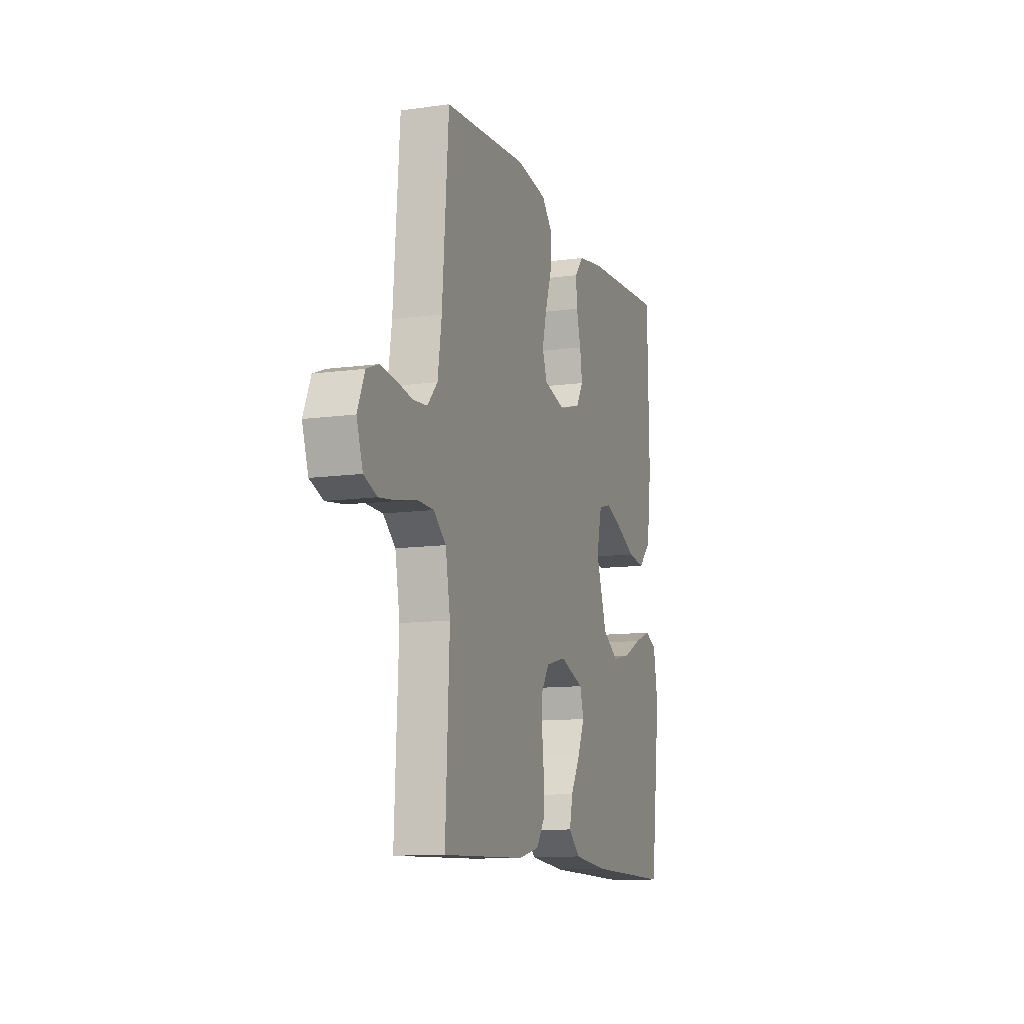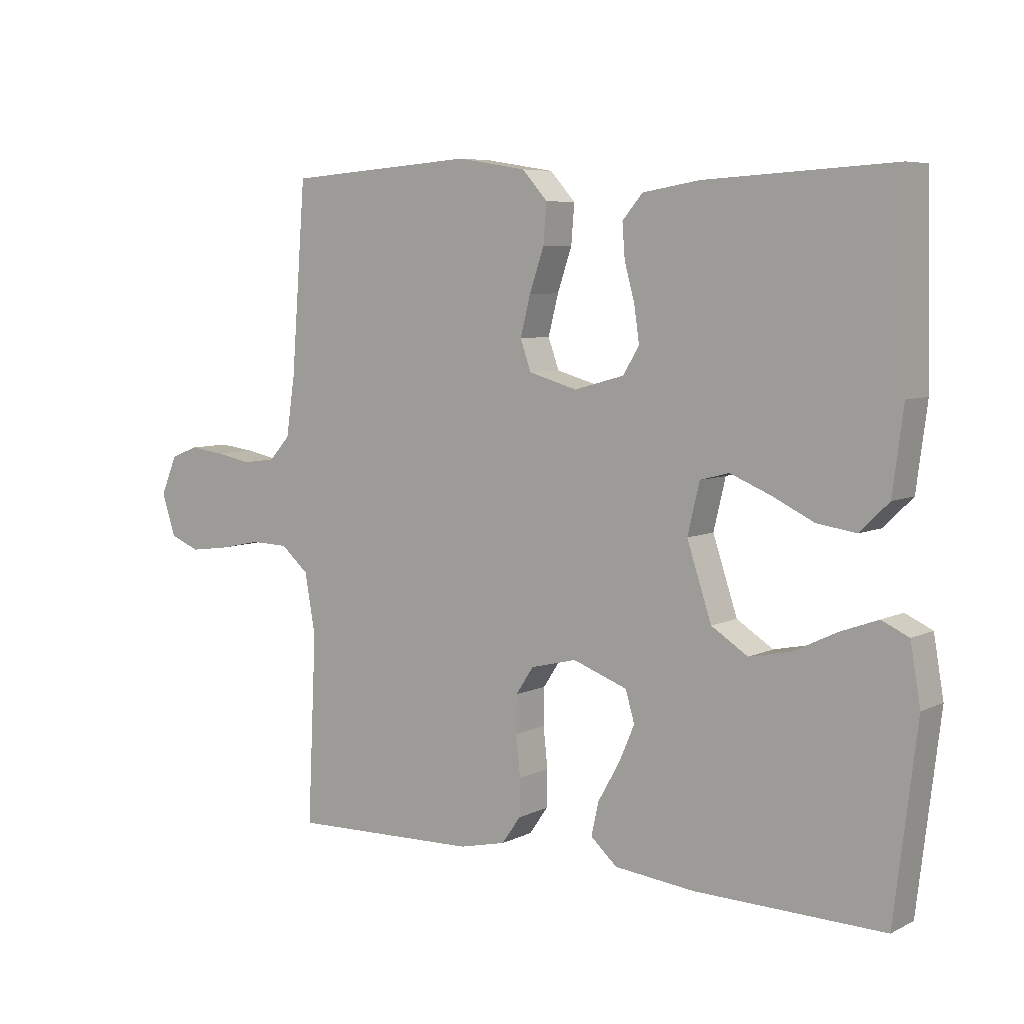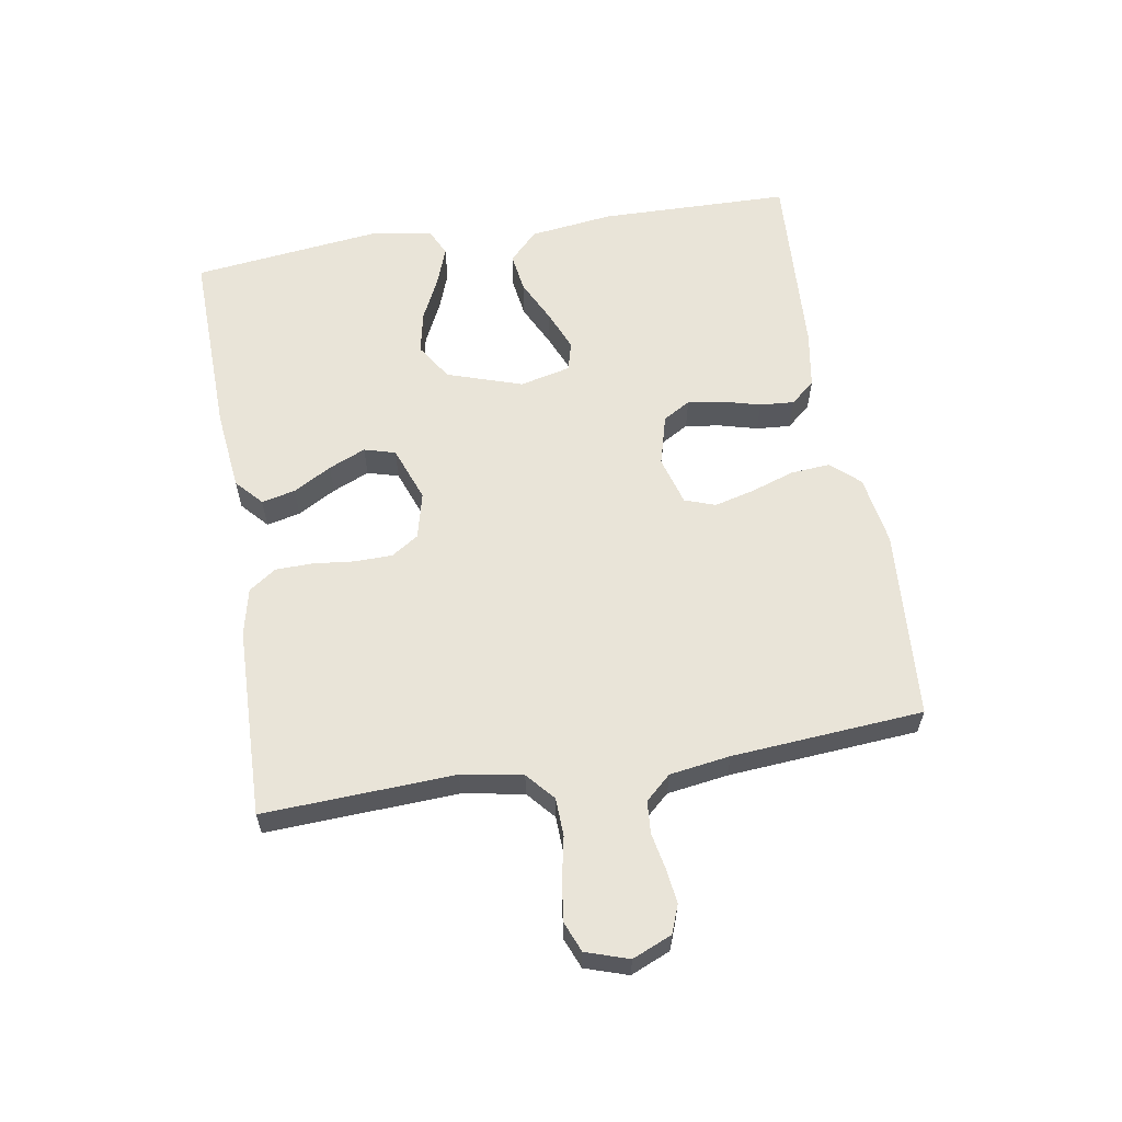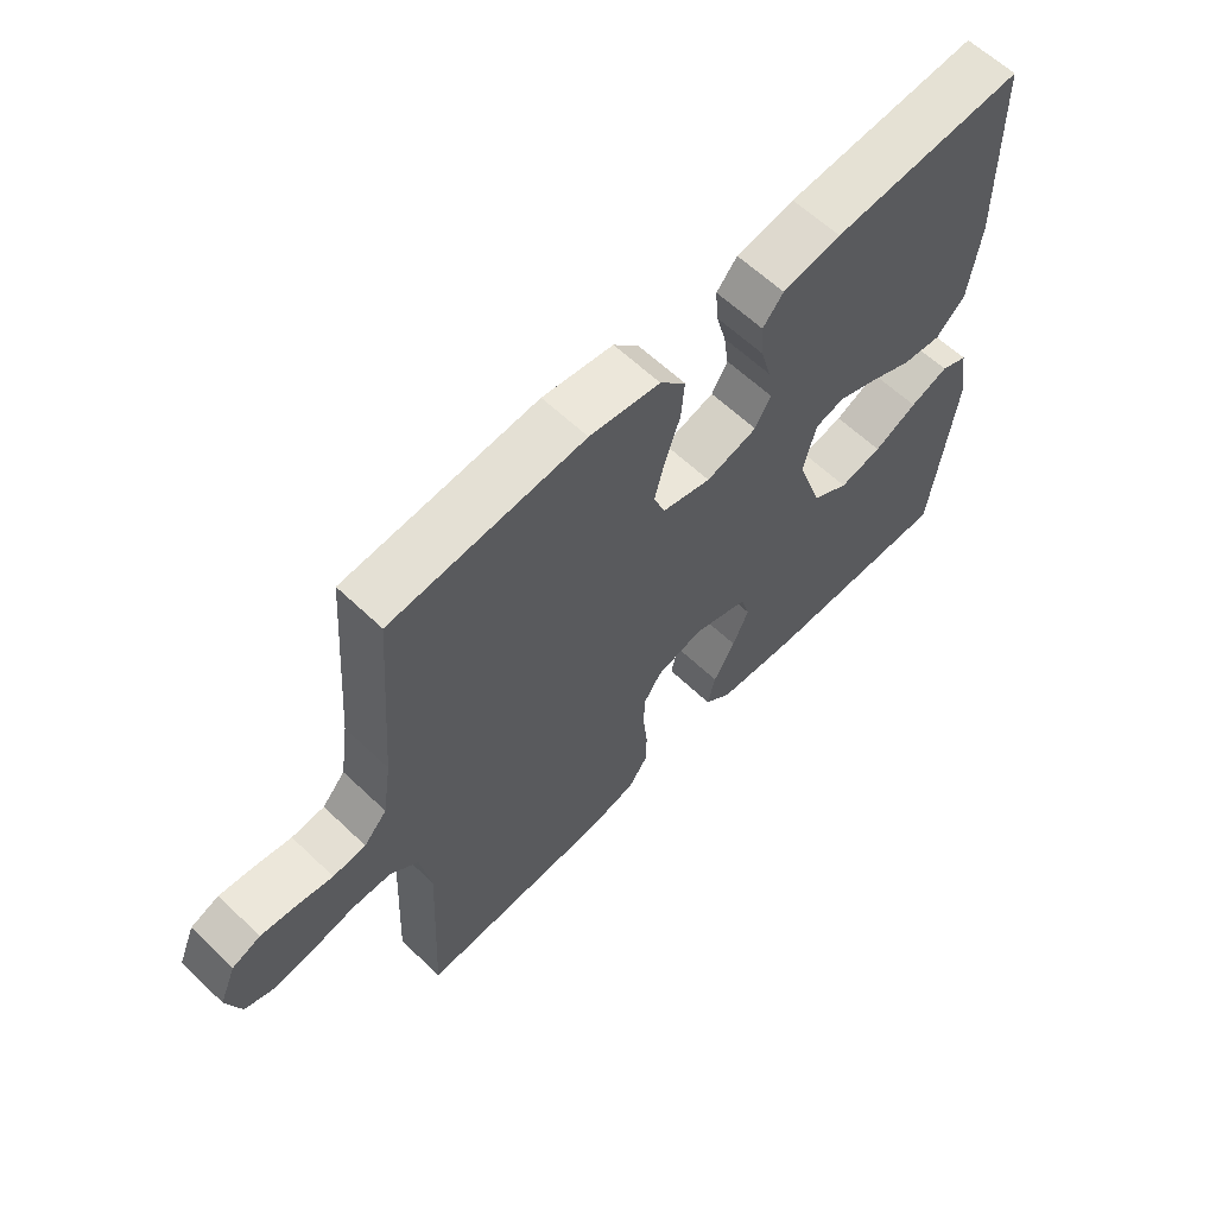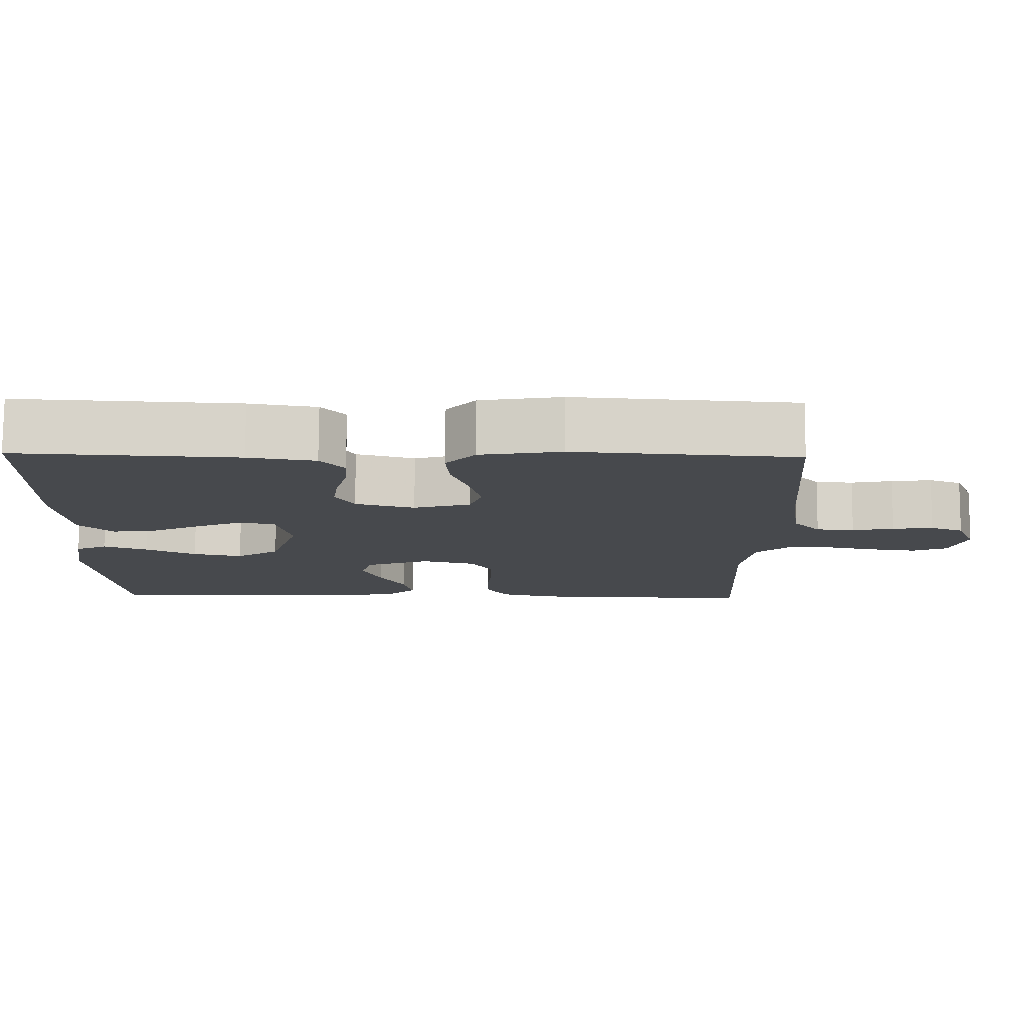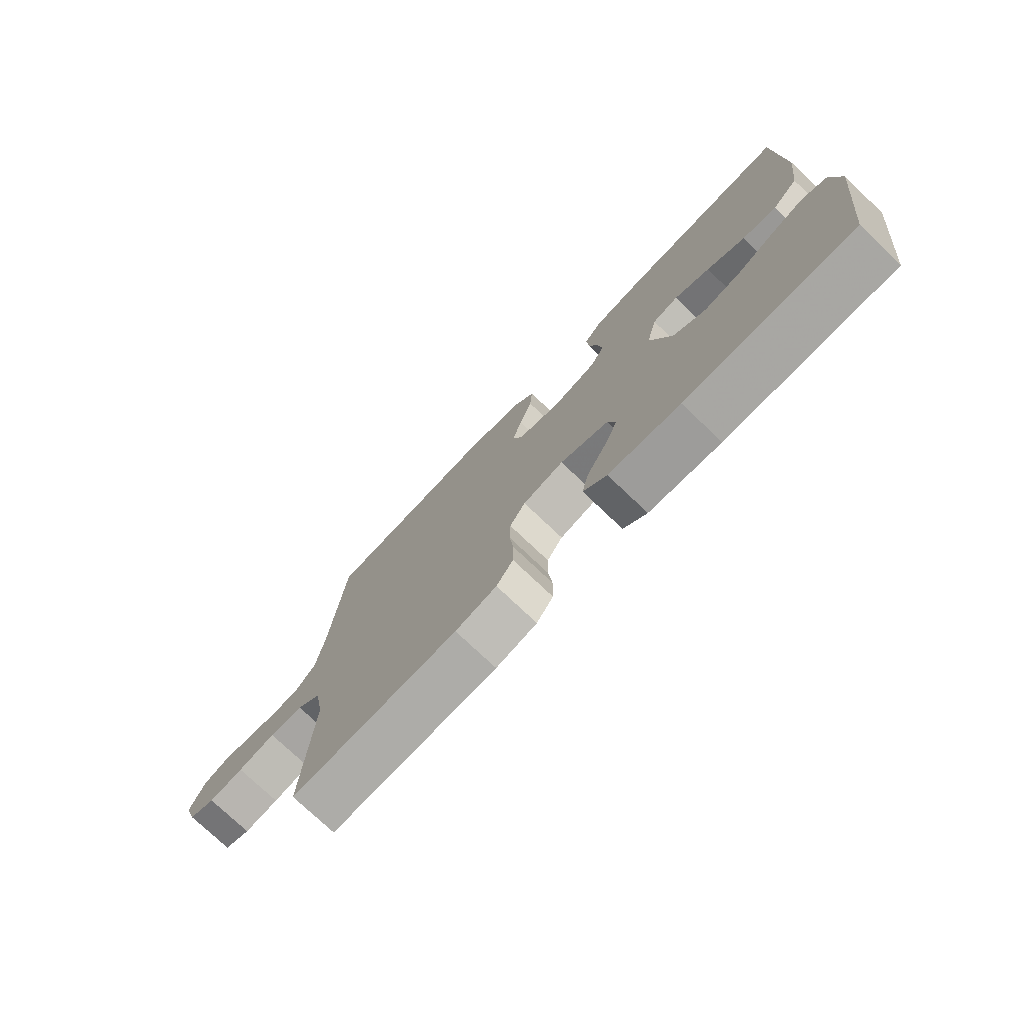
<metadata>
{"format":"obj","ext":"obj","renderer":"f3d","projection":"perspective","resolution":1024,"background":"white","views":[{"elev":-11.2,"azim":-71.2,"up":"+Z"},{"elev":6.4,"azim":35.6,"up":"+Z"},{"elev":60.2,"azim":-99.5,"up":"+Y"},{"elev":61.7,"azim":-46.0,"up":"+Z"},{"elev":77.7,"azim":-179.7,"up":"+Z"},{"elev":-75.5,"azim":46.4,"up":"+Z"}]}
</metadata>
<code>
v 0.5 0.07 -0.5
v 0.2 0.07 -0.493
v 0.072 0.07 -0.479
v 0.03 0.07 -0.441
v 0.042 0.07 -0.388
v 0.076 0.07 -0.328
v 0.101 0.07 -0.27
v 0.087 0.07 -0.221
v 0 0.07 -0.189
v -0.073 0.07 -0.207
v -0.101 0.07 -0.25
v -0.102 0.07 -0.309
v -0.095 0.07 -0.373
v -0.096 0.07 -0.432
v -0.126 0.07 -0.475
v -0.2 0.07 -0.492
v -0.5 0.07 -0.5
v -0.486 0.07 -0.2
v -0.503 0.07 -0.104
v -0.547 0.07 -0.066
v -0.607 0.07 -0.064
v -0.674 0.07 -0.078
v -0.736 0.07 -0.086
v -0.783 0.07 -0.067
v -0.805 0.07 0
v -0.779 0.07 0.062
v -0.735 0.07 0.079
v -0.68 0.07 0.072
v -0.624 0.07 0.061
v -0.573 0.07 0.065
v -0.537 0.07 0.105
v -0.523 0.07 0.2
v -0.5 0.07 0.5
v -0.2 0.07 0.522
v -0.09 0.07 0.504
v -0.05 0.07 0.459
v -0.055 0.07 0.397
v -0.078 0.07 0.329
v -0.094 0.07 0.266
v -0.077 0.07 0.218
v 0 0.07 0.196
v 0.08 0.07 0.218
v 0.105 0.07 0.261
v 0.097 0.07 0.317
v 0.081 0.07 0.376
v 0.077 0.07 0.43
v 0.109 0.07 0.468
v 0.2 0.07 0.483
v 0.5 0.07 0.5
v 0.506 0.07 0.2
v 0.489 0.07 0.069
v 0.443 0.07 0.024
v 0.381 0.07 0.033
v 0.313 0.07 0.066
v 0.25 0.07 0.092
v 0.204 0.07 0.08
v 0.185 0.07 0
v 0.224 0.07 -0.118
v 0.282 0.07 -0.155
v 0.349 0.07 -0.141
v 0.417 0.07 -0.108
v 0.477 0.07 -0.086
v 0.52 0.07 -0.106
v 0.536 0.07 -0.2
v 0.5 0 -0.5
v 0.2 0 -0.493
v 0.072 0 -0.479
v 0.03 0 -0.441
v 0.042 0 -0.388
v 0.076 0 -0.328
v 0.101 0 -0.27
v 0.087 0 -0.221
v 0 0 -0.189
v -0.073 0 -0.207
v -0.101 0 -0.25
v -0.102 0 -0.309
v -0.095 0 -0.373
v -0.096 0 -0.432
v -0.126 0 -0.475
v -0.2 0 -0.492
v -0.5 0 -0.5
v -0.486 0 -0.2
v -0.503 0 -0.104
v -0.547 0 -0.066
v -0.607 0 -0.064
v -0.674 0 -0.078
v -0.736 0 -0.086
v -0.783 0 -0.067
v -0.805 0 0
v -0.779 0 0.062
v -0.735 0 0.079
v -0.68 0 0.072
v -0.624 0 0.061
v -0.573 0 0.065
v -0.537 0 0.105
v -0.523 0 0.2
v -0.5 0 0.5
v -0.2 0 0.522
v -0.09 0 0.504
v -0.05 0 0.459
v -0.055 0 0.397
v -0.078 0 0.329
v -0.094 0 0.266
v -0.077 0 0.218
v 0 0 0.196
v 0.08 0 0.218
v 0.105 0 0.261
v 0.097 0 0.317
v 0.081 0 0.376
v 0.077 0 0.43
v 0.109 0 0.468
v 0.2 0 0.483
v 0.5 0 0.5
v 0.506 0 0.2
v 0.489 0 0.069
v 0.443 0 0.024
v 0.381 0 0.033
v 0.313 0 0.066
v 0.25 0 0.092
v 0.204 0 0.08
v 0.185 0 0
v 0.224 0 -0.118
v 0.282 0 -0.155
v 0.349 0 -0.141
v 0.417 0 -0.108
v 0.477 0 -0.086
v 0.52 0 -0.106
v 0.536 0 -0.2
f 60 61 62 63
f 59 60 63 64
f 51 52 53 54
f 51 54 55
f 50 51 55
f 49 50 55 56
f 47 48 49 56
f 44 45 46 47
f 43 44 47 56
f 35 36 37 38
f 35 38 39
f 32 33 34 35
f 31 32 35 39
f 30 31 39 40
f 26 27 28 29
f 24 25 26 29
f 24 29 30
f 21 22 23 24
f 21 24 30 40
f 15 16 17 18
f 15 18 19
f 12 13 14 15
f 11 12 15 19
f 10 11 19 20
f 3 4 5 6
f 3 6 7
f 2 3 7
f 59 64 1 2
f 58 59 2 7
f 57 58 7 8
f 42 43 56 57
f 41 42 57 8
f 20 21 40 41
f 9 10 20 41
f 8 9 41
f 127 126 125 124
f 128 127 124 123
f 118 117 116 115
f 119 118 115
f 119 115 114
f 120 119 114 113
f 120 113 112 111
f 111 110 109 108
f 120 111 108 107
f 102 101 100 99
f 103 102 99
f 99 98 97 96
f 103 99 96 95
f 104 103 95 94
f 93 92 91 90
f 93 90 89 88
f 94 93 88
f 88 87 86 85
f 104 94 88 85
f 82 81 80 79
f 83 82 79
f 79 78 77 76
f 83 79 76 75
f 84 83 75 74
f 70 69 68 67
f 71 70 67
f 71 67 66
f 66 65 128 123
f 71 66 123 122
f 72 71 122 121
f 121 120 107 106
f 72 121 106 105
f 105 104 85 84
f 105 84 74 73
f 105 73 72
f 1 65 66 2
f 2 66 67 3
f 3 67 68 4
f 4 68 69 5
f 5 69 70 6
f 6 70 71 7
f 7 71 72 8
f 8 72 73 9
f 9 73 74 10
f 10 74 75 11
f 11 75 76 12
f 12 76 77 13
f 13 77 78 14
f 14 78 79 15
f 15 79 80 16
f 16 80 81 17
f 17 81 82 18
f 18 82 83 19
f 19 83 84 20
f 20 84 85 21
f 21 85 86 22
f 22 86 87 23
f 23 87 88 24
f 24 88 89 25
f 25 89 90 26
f 26 90 91 27
f 27 91 92 28
f 28 92 93 29
f 29 93 94 30
f 30 94 95 31
f 31 95 96 32
f 32 96 97 33
f 33 97 98 34
f 34 98 99 35
f 35 99 100 36
f 36 100 101 37
f 37 101 102 38
f 38 102 103 39
f 39 103 104 40
f 40 104 105 41
f 41 105 106 42
f 42 106 107 43
f 43 107 108 44
f 44 108 109 45
f 45 109 110 46
f 46 110 111 47
f 47 111 112 48
f 48 112 113 49
f 49 113 114 50
f 50 114 115 51
f 51 115 116 52
f 52 116 117 53
f 53 117 118 54
f 54 118 119 55
f 55 119 120 56
f 56 120 121 57
f 57 121 122 58
f 58 122 123 59
f 59 123 124 60
f 60 124 125 61
f 61 125 126 62
f 62 126 127 63
f 63 127 128 64
f 64 128 65 1

</code>
